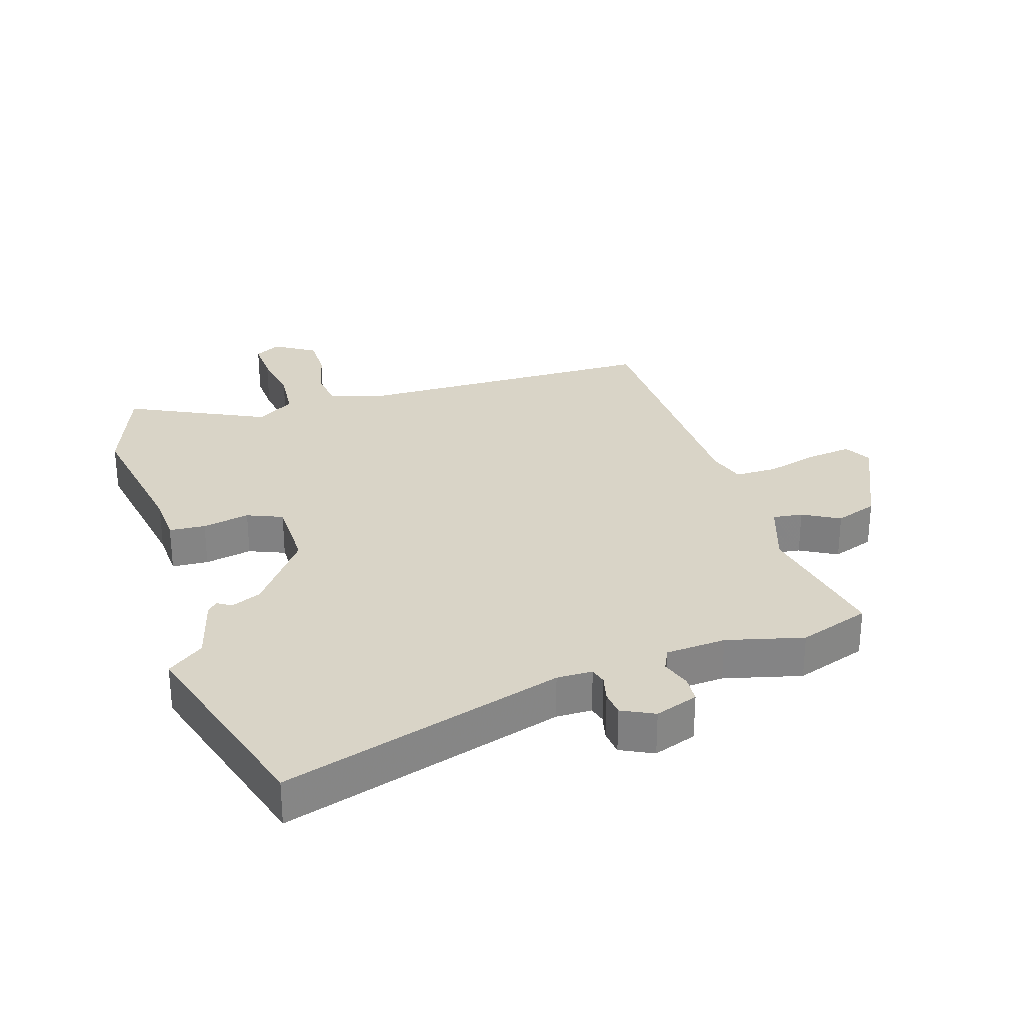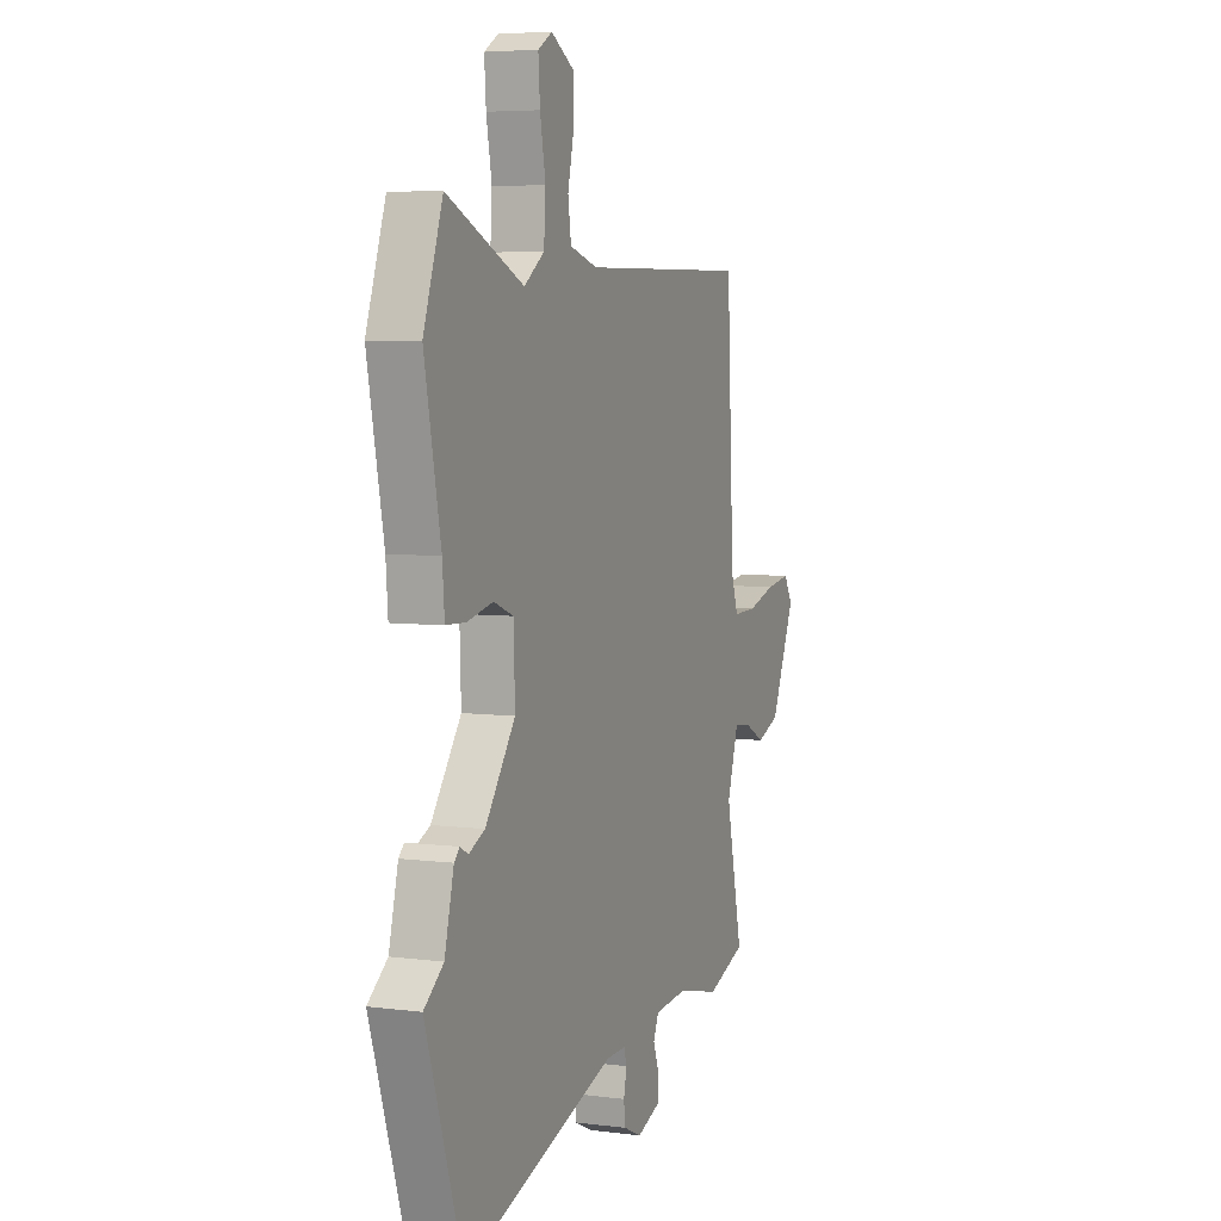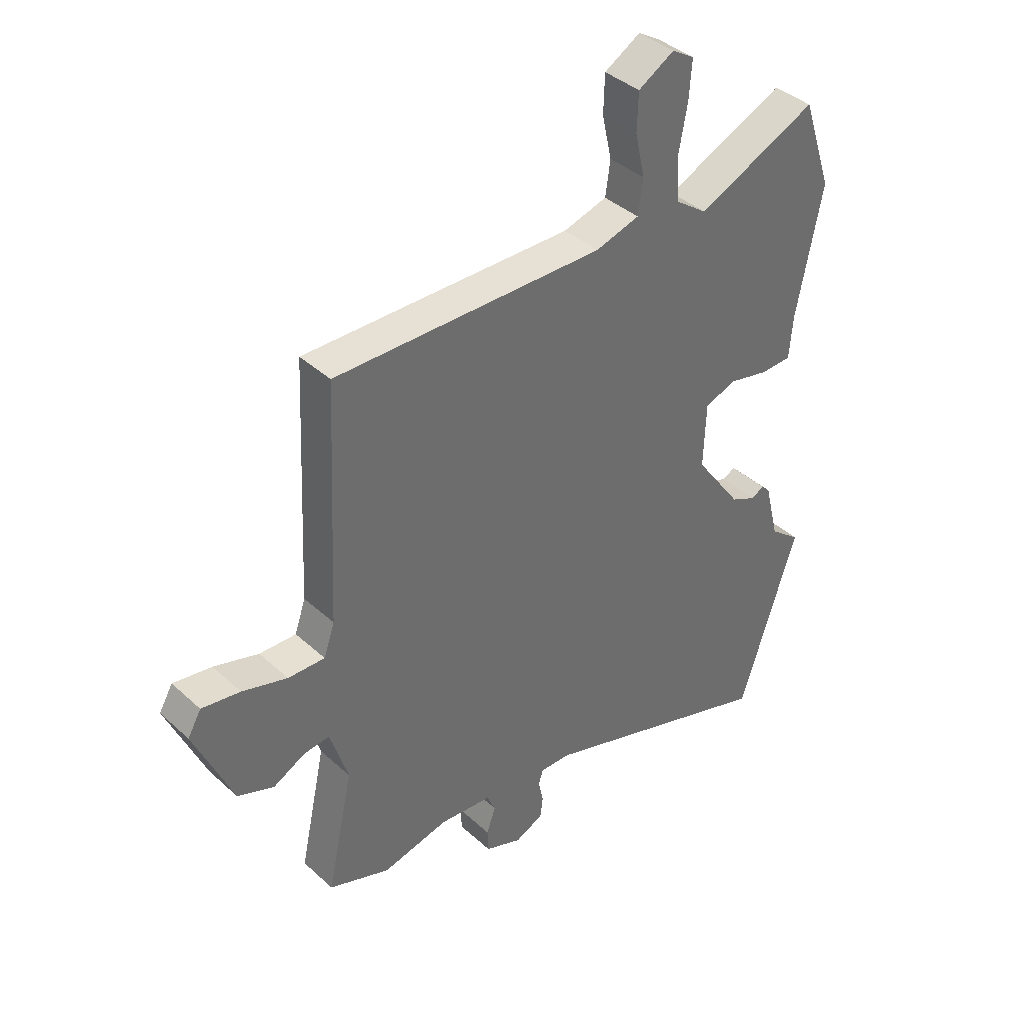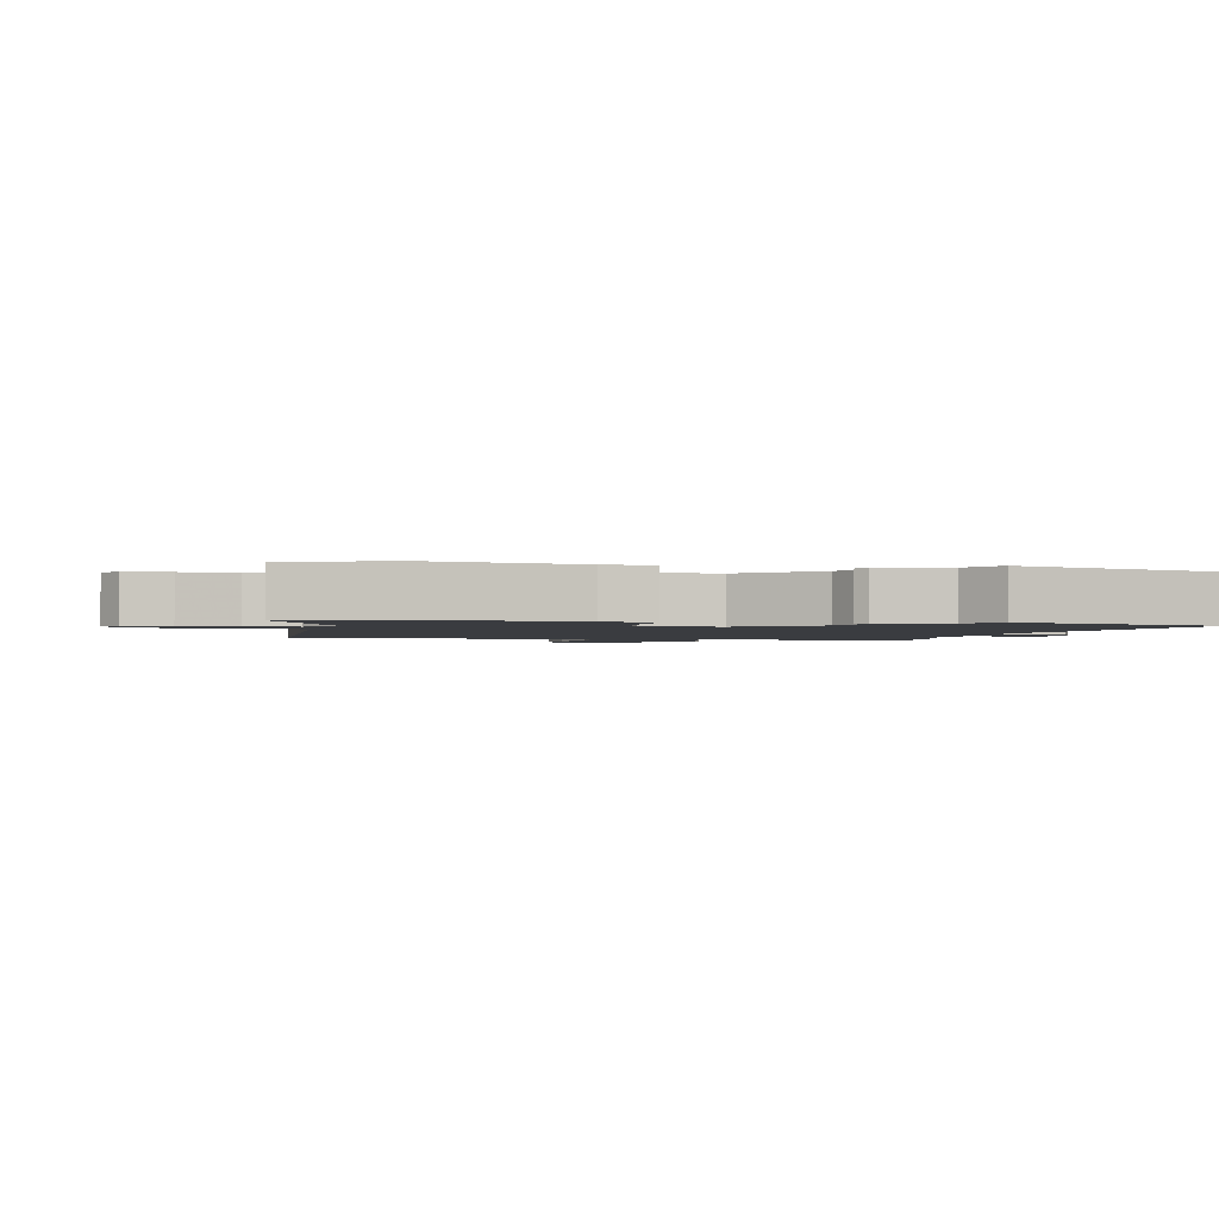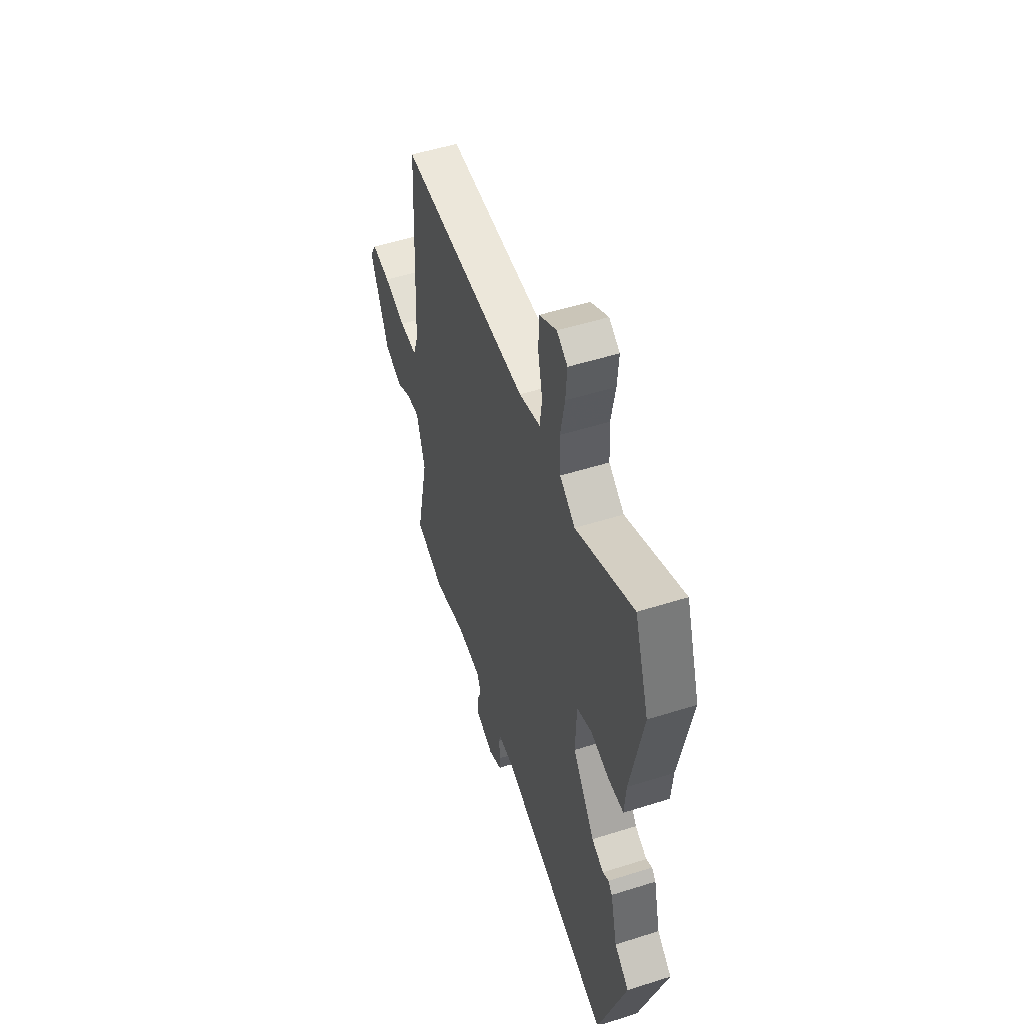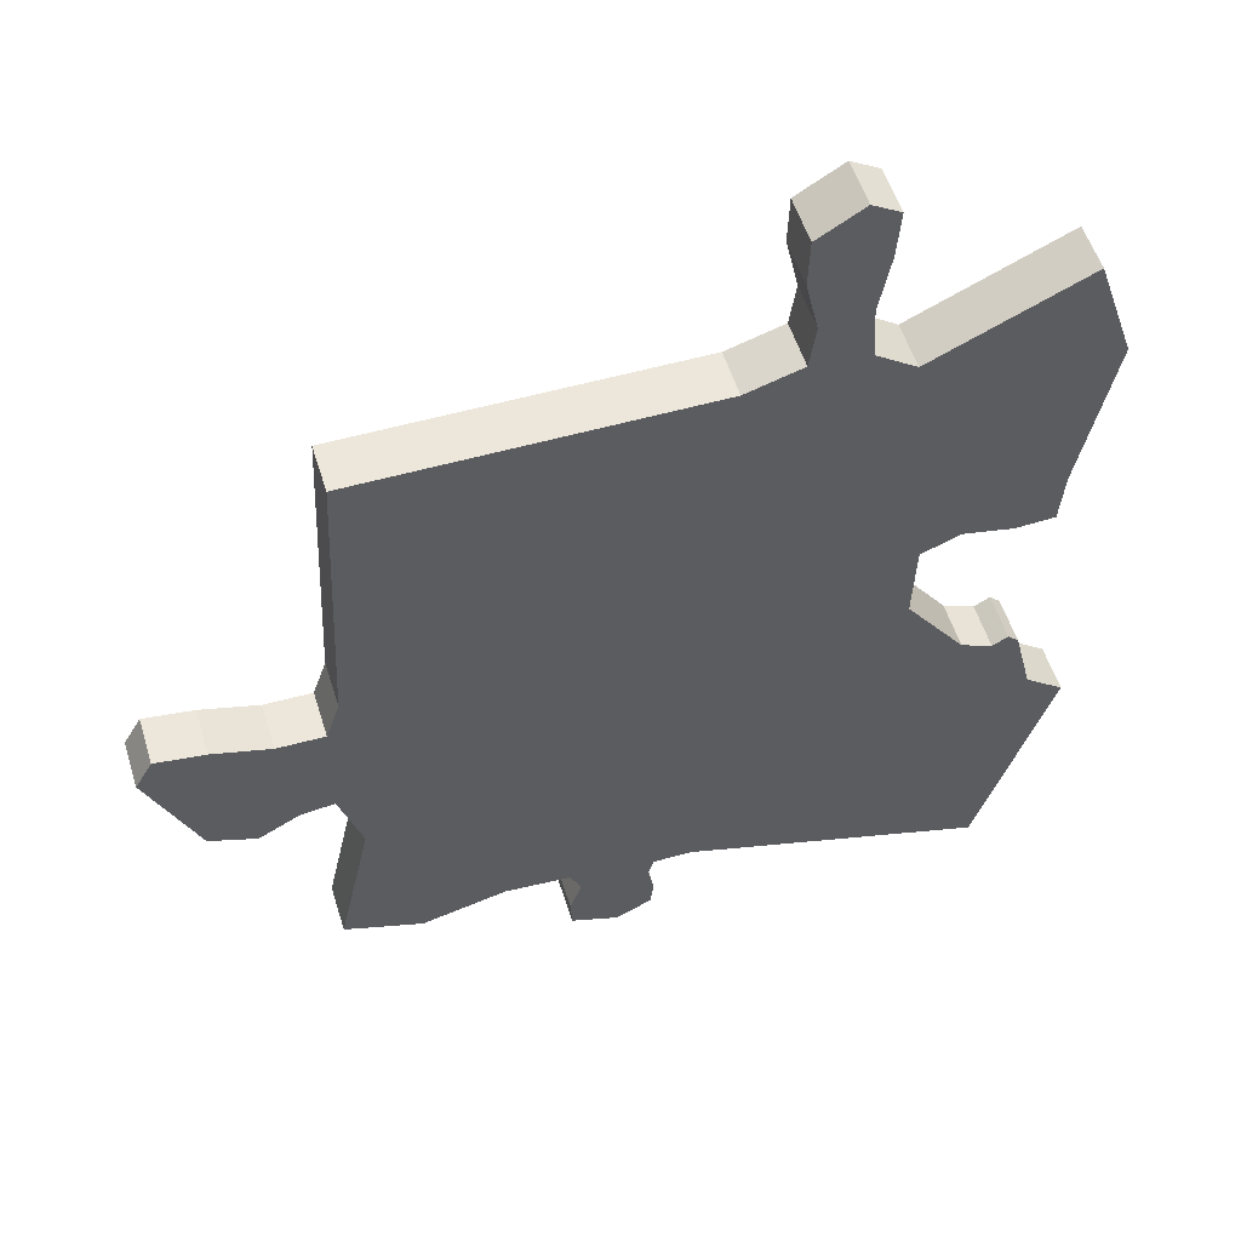
<metadata>
{"format":"obj","ext":"obj","renderer":"f3d","projection":"perspective","resolution":1024,"background":"white","views":[{"elev":28.8,"azim":163.9,"up":"+Y"},{"elev":5.5,"azim":111.8,"up":"+Z"},{"elev":39.2,"azim":-41.6,"up":"+Z"},{"elev":-1.9,"azim":80.4,"up":"+Y"},{"elev":52.0,"azim":71.1,"up":"+Z"},{"elev":54.6,"azim":-17.2,"up":"+Z"}]}
</metadata>
<code>
v -0.46 0.07 0.485
v 0.036 0.07 0.479
v 0.117 0.07 0.503
v 0.126 0.07 0.566
v 0.108 0.07 0.646
v 0.11 0.07 0.716
v 0.176 0.07 0.755
v 0.217 0.07 0.73
v 0.212 0.07 0.66
v 0.196 0.07 0.573
v 0.201 0.07 0.494
v 0.26 0.07 0.452
v 0.482 0.07 0.553
v 0.538 0.07 0.389
v 0.491 0.07 0.151
v 0.485 0.07 0.073
v 0.427 0.07 0.071
v 0.352 0.07 0.088
v 0.295 0.07 0.066
v 0.291 0.07 -0.053
v 0.378 0.07 -0.174
v 0.425 0.07 -0.196
v 0.448 0.07 -0.183
v 0.464 0.07 -0.199
v 0.491 0.07 -0.307
v 0.548 0.07 -0.352
v 0.441 0.07 -0.683
v -0.004 0.07 -0.536
v -0.061 0.07 -0.535
v -0.069 0.07 -0.562
v -0.06 0.07 -0.604
v -0.065 0.07 -0.644
v -0.117 0.07 -0.668
v -0.185 0.07 -0.642
v -0.187 0.07 -0.599
v -0.17 0.07 -0.552
v -0.186 0.07 -0.516
v -0.282 0.07 -0.507
v -0.405 0.07 -0.535
v -0.518 0.07 -0.493
v -0.47 0.07 -0.27
v -0.503 0.07 -0.165
v -0.551 0.07 -0.17
v -0.61 0.07 -0.201
v -0.677 0.07 -0.175
v -0.748 0.07 -0.009
v -0.723 0.07 0.034
v -0.652 0.07 0.023
v -0.569 0.07 -0.002
v -0.501 0.07 -0.004
v -0.481 0.07 0.055
v -0.46 0 0.485
v 0.036 0 0.479
v 0.117 0 0.503
v 0.126 0 0.566
v 0.108 0 0.646
v 0.11 0 0.716
v 0.176 0 0.755
v 0.217 0 0.73
v 0.212 0 0.66
v 0.196 0 0.573
v 0.201 0 0.494
v 0.26 0 0.452
v 0.482 0 0.553
v 0.538 0 0.389
v 0.491 0 0.151
v 0.485 0 0.073
v 0.427 0 0.071
v 0.352 0 0.088
v 0.295 0 0.066
v 0.291 0 -0.053
v 0.378 0 -0.174
v 0.425 0 -0.196
v 0.448 0 -0.183
v 0.464 0 -0.199
v 0.491 0 -0.307
v 0.548 0 -0.352
v 0.441 0 -0.683
v -0.004 0 -0.536
v -0.061 0 -0.535
v -0.069 0 -0.562
v -0.06 0 -0.604
v -0.065 0 -0.644
v -0.117 0 -0.668
v -0.185 0 -0.642
v -0.187 0 -0.599
v -0.17 0 -0.552
v -0.186 0 -0.516
v -0.282 0 -0.507
v -0.405 0 -0.535
v -0.518 0 -0.493
v -0.47 0 -0.27
v -0.503 0 -0.165
v -0.551 0 -0.17
v -0.61 0 -0.201
v -0.677 0 -0.175
v -0.748 0 -0.009
v -0.723 0 0.034
v -0.652 0 0.023
v -0.569 0 -0.002
v -0.501 0 -0.004
v -0.481 0 0.055
f 47 48 49
f 46 47 49
f 45 46 49
f 44 45 49
f 43 44 49
f 42 43 49 50
f 41 42 50 51
f 38 39 40 41
f 51 1 2
f 41 51 2
f 38 41 2
f 37 38 2
f 34 35 36
f 33 34 36
f 32 33 36
f 31 32 36
f 30 31 36
f 37 2 3
f 36 37 3
f 30 36 3
f 29 30 3
f 25 26 27 28
f 25 28 29
f 24 25 29
f 23 24 29
f 22 23 29
f 15 16 17 18
f 15 18 19
f 14 15 19
f 13 14 19
f 12 13 19
f 11 12 19 20
f 8 9 10
f 7 8 10
f 6 7 10
f 5 6 10
f 4 5 10
f 3 4 10 11
f 29 3 11 20
f 21 22 29
f 20 21 29
f 100 99 98
f 100 98 97
f 100 97 96
f 100 96 95
f 100 95 94
f 101 100 94 93
f 102 101 93 92
f 92 91 90 89
f 53 52 102
f 53 102 92
f 53 92 89
f 53 89 88
f 87 86 85
f 87 85 84
f 87 84 83
f 87 83 82
f 87 82 81
f 54 53 88
f 54 88 87
f 54 87 81
f 54 81 80
f 79 78 77 76
f 80 79 76
f 80 76 75
f 80 75 74
f 80 74 73
f 69 68 67 66
f 70 69 66
f 70 66 65
f 70 65 64
f 70 64 63
f 71 70 63 62
f 61 60 59
f 61 59 58
f 61 58 57
f 61 57 56
f 61 56 55
f 62 61 55 54
f 71 62 54 80
f 80 73 72
f 80 72 71
f 1 52 53 2
f 2 53 54 3
f 3 54 55 4
f 4 55 56 5
f 5 56 57 6
f 6 57 58 7
f 7 58 59 8
f 8 59 60 9
f 9 60 61 10
f 10 61 62 11
f 11 62 63 12
f 12 63 64 13
f 13 64 65 14
f 14 65 66 15
f 15 66 67 16
f 16 67 68 17
f 17 68 69 18
f 18 69 70 19
f 19 70 71 20
f 20 71 72 21
f 21 72 73 22
f 22 73 74 23
f 23 74 75 24
f 24 75 76 25
f 25 76 77 26
f 26 77 78 27
f 27 78 79 28
f 28 79 80 29
f 29 80 81 30
f 30 81 82 31
f 31 82 83 32
f 32 83 84 33
f 33 84 85 34
f 34 85 86 35
f 35 86 87 36
f 36 87 88 37
f 37 88 89 38
f 38 89 90 39
f 39 90 91 40
f 40 91 92 41
f 41 92 93 42
f 42 93 94 43
f 43 94 95 44
f 44 95 96 45
f 45 96 97 46
f 46 97 98 47
f 47 98 99 48
f 48 99 100 49
f 49 100 101 50
f 50 101 102 51
f 51 102 52 1

</code>
